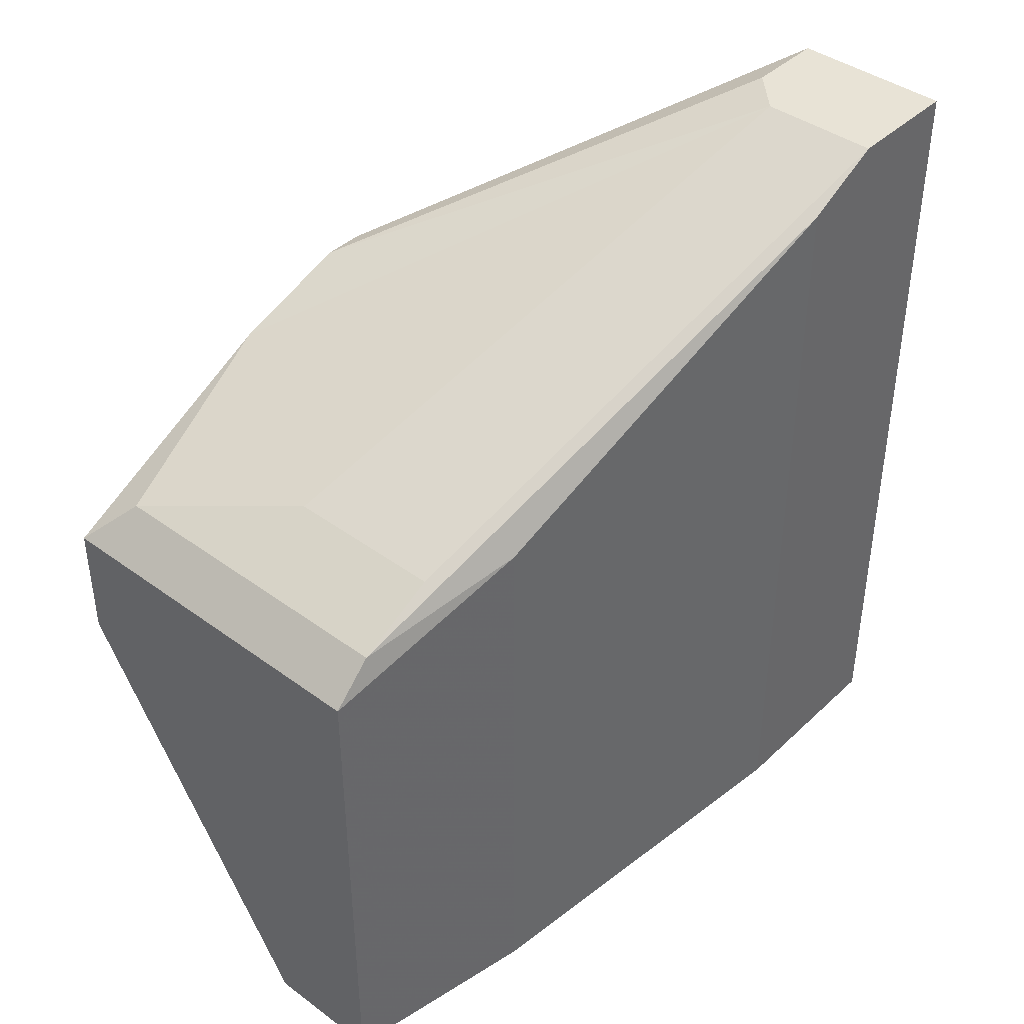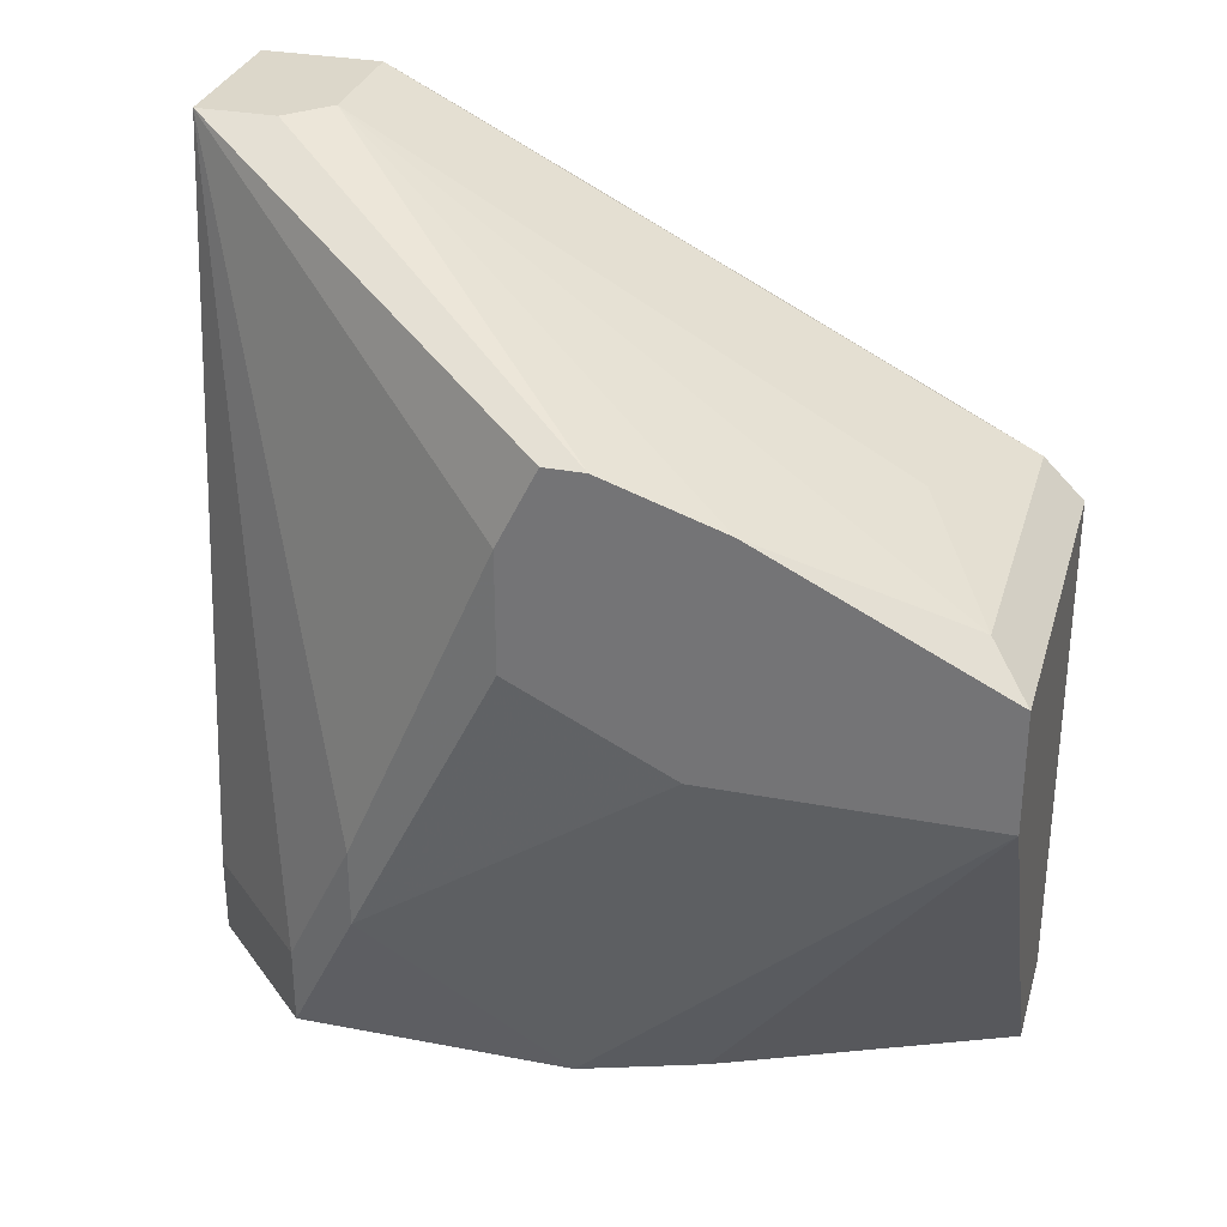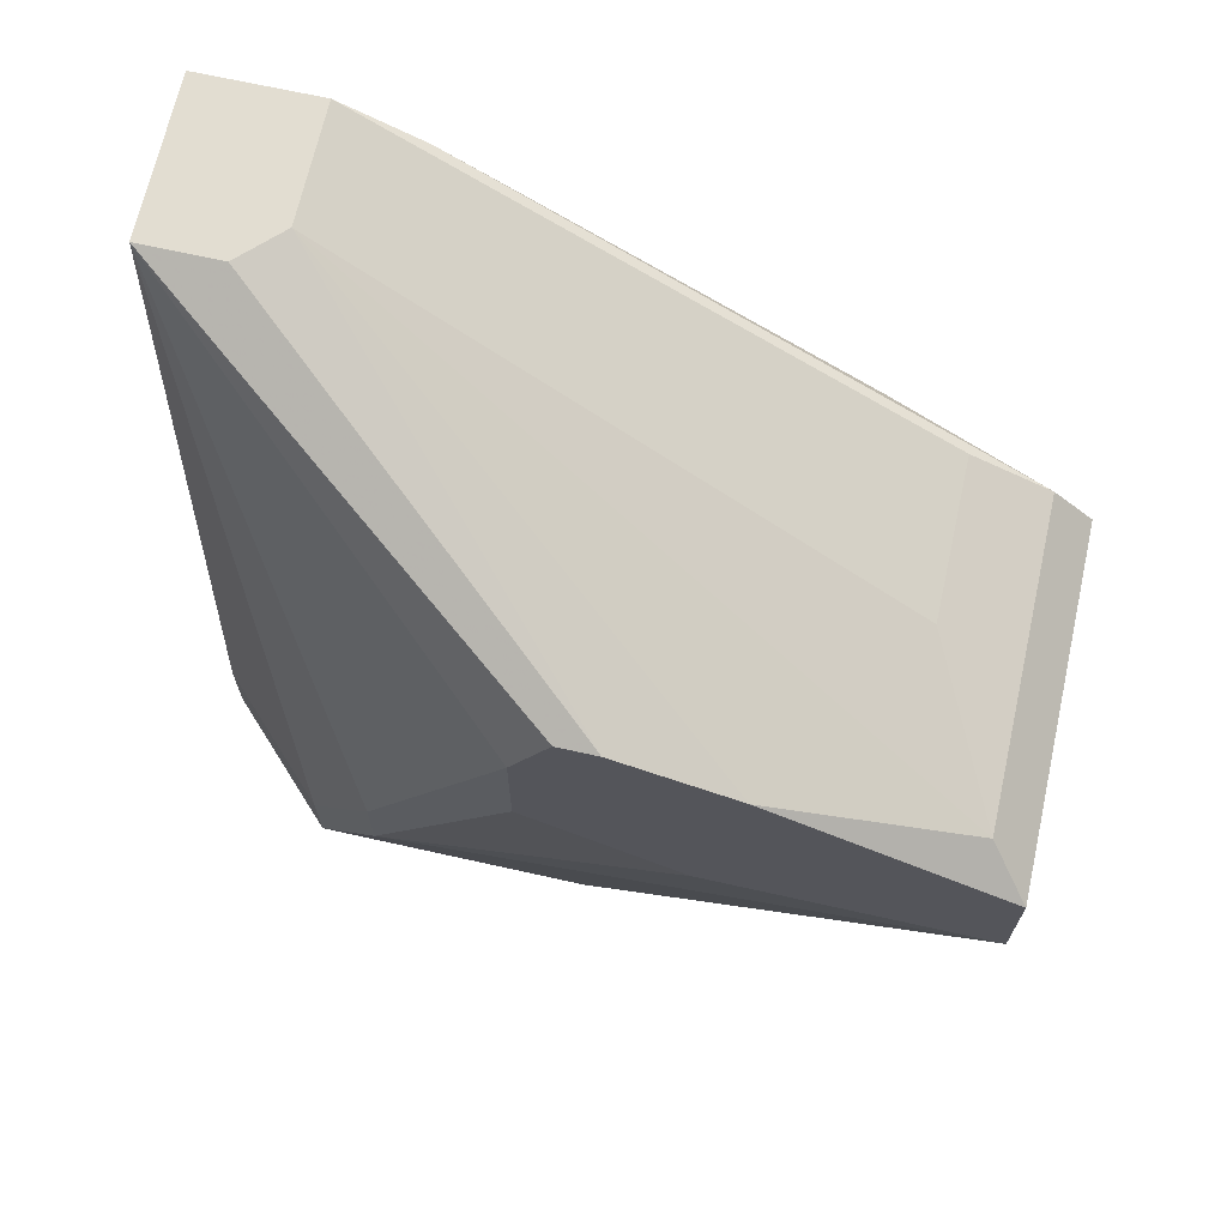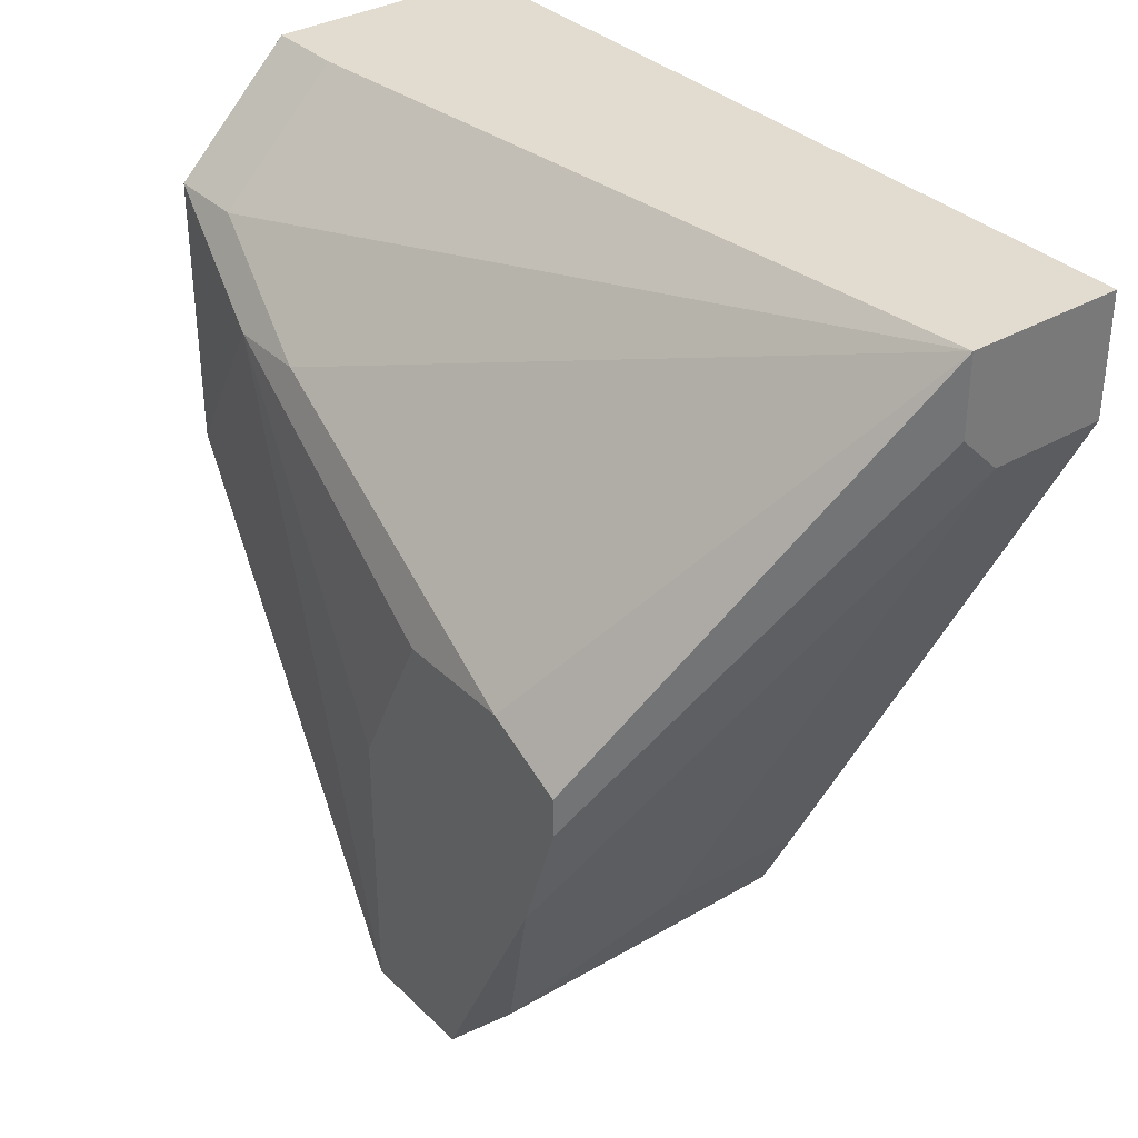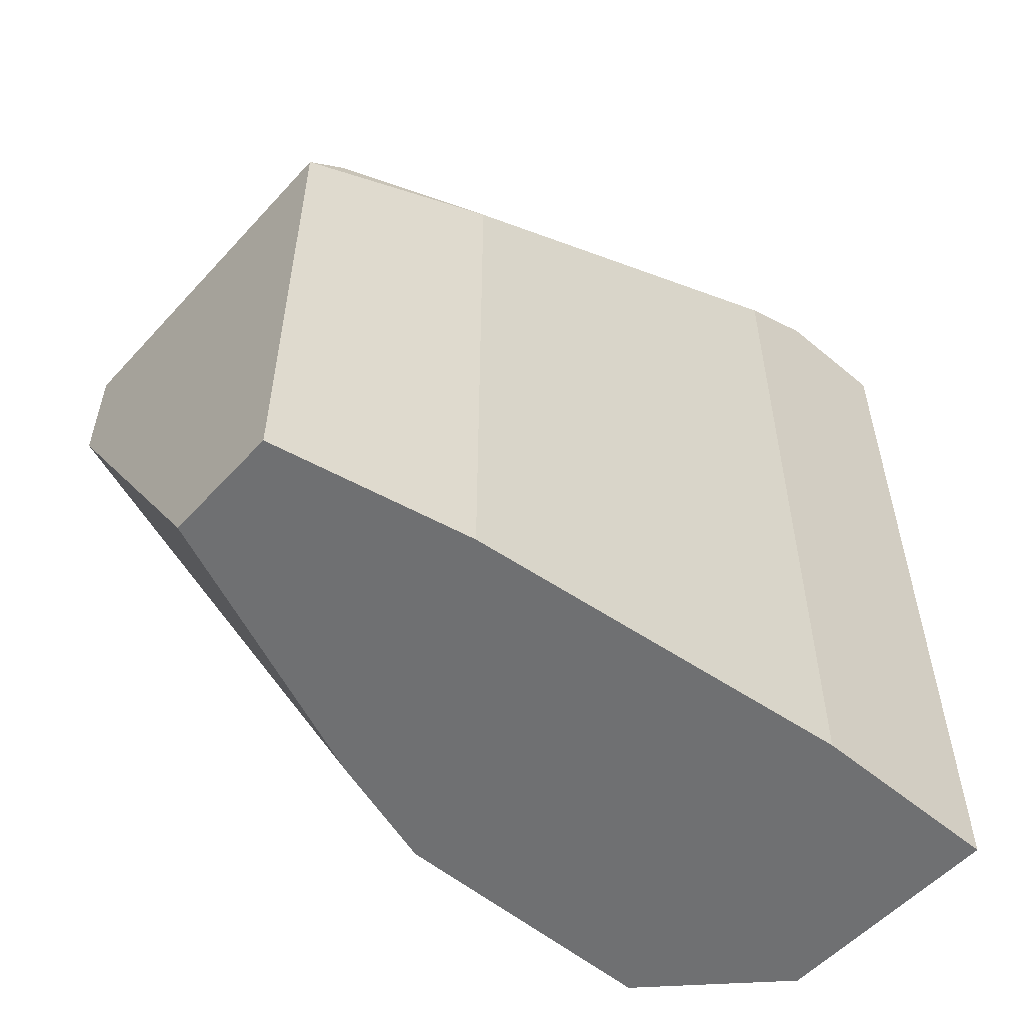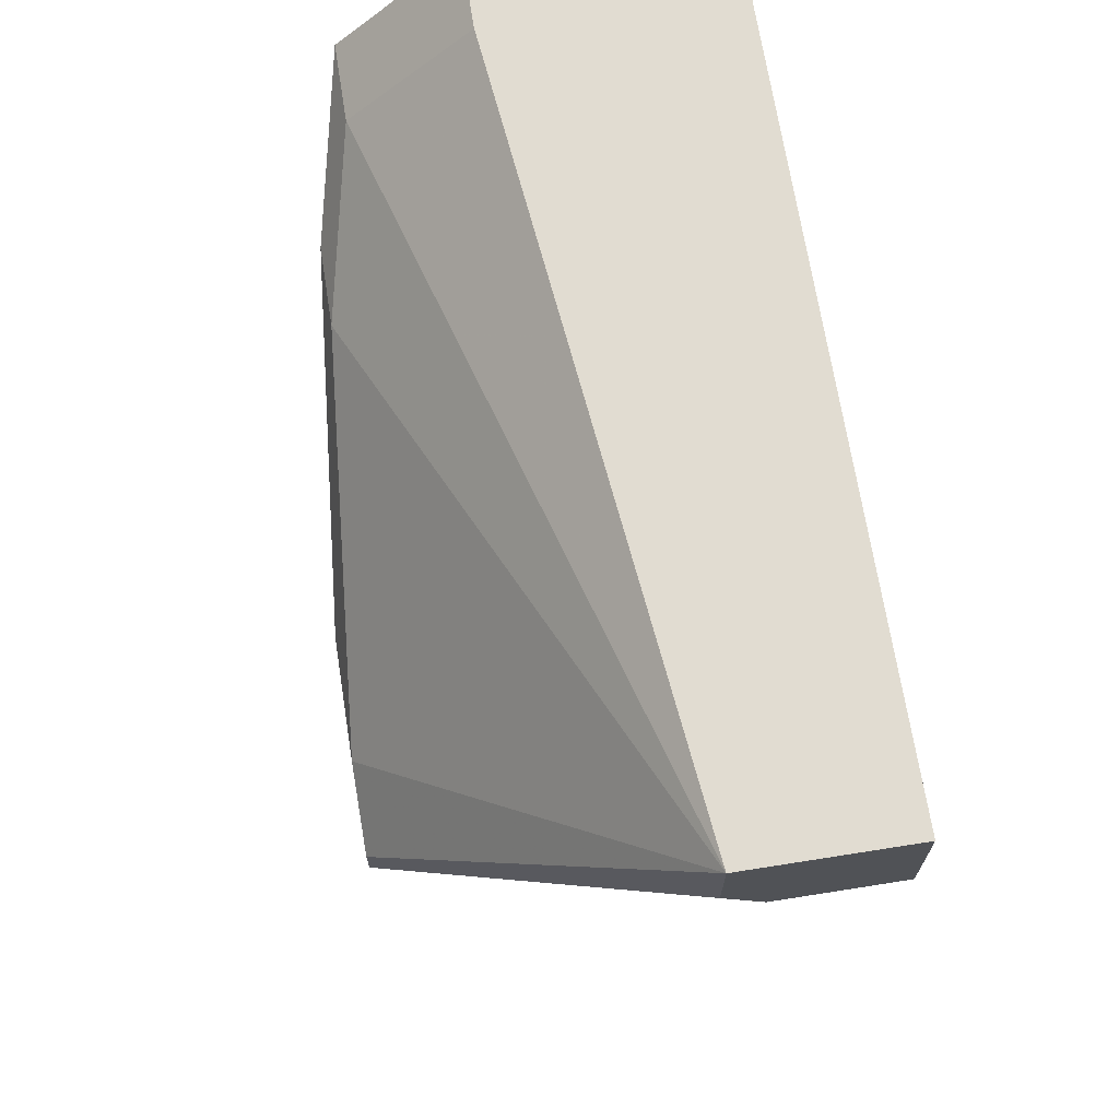
<metadata>
{"format":"obj","ext":"obj","renderer":"f3d","projection":"perspective","resolution":1024,"background":"white","views":[{"elev":41.4,"azim":41.6,"up":"+Z"},{"elev":30.7,"azim":-74.6,"up":"+Z"},{"elev":68.5,"azim":-77.4,"up":"+Z"},{"elev":34.3,"azim":-38.0,"up":"+Y"},{"elev":-54.8,"azim":48.6,"up":"+Z"},{"elev":69.0,"azim":-9.0,"up":"+Y"}]}
</metadata>
<code>
v 0.005279 -0.01923 0.01609
v 0.005279 -0.01923 0.02093
v 0.005279 -0.02245 0.02416
v 0.005279 -0.02729 0.02254
v 0.005279 -0.02084 0.02416
v 0.005279 -0.03697 0.0177
v 0.005279 -0.03697 0.01287
v 0.005279 -0.02568 0.01287
v 0.01012 -0.02568 -0.003264
v 0.01818 -0.009548 0.03061
v 0.02303 -0.009548 0.03061
v 0.02303 -0.004706 -0.003264
v 0.02303 -0.004706 0.03061
v 0.02303 -0.01277 -0.003264
v 0.02303 -0.01277 0.029
v 0.01335 -0.03213 0.02093
v 0.01335 -0.004706 -0.003264
v 0.01335 -0.004706 -3.7e-05
v 0.02141 -0.02891 -0.003264
v 0.02141 -0.02891 0.02093
v 0.01657 -0.004706 0.03061
v 0.01657 -0.007934 0.03061
v 0.008508 -0.009548 -0.003264
v 0.008508 -0.009548 -3.7e-05
v 0.008508 -0.02084 -0.003264
v 0.006893 -0.03535 0.01932
v 0.006893 -0.01277 0.00319
v 0.006893 -0.01277 0.006416
v 0.0198 -0.03213 0.02093
v 0.0198 -0.03535 0.01932
v 0.0198 -0.03697 -0.003264
v 0.0198 -0.03697 0.0177
v 0.01496 -0.03697 -0.003264
f 3 10 22
f 31 33 12
f 12 33 23
f 33 31 6
f 6 31 32
f 12 23 17
f 21 12 17
f 33 6 7
f 6 5 7
f 31 12 19
f 32 31 19
f 23 33 25
f 11 12 13
f 21 11 13
f 12 21 13
f 6 32 26
f 12 11 15
f 15 19 14
f 19 12 14
f 12 15 14
f 11 21 10
f 11 10 29
f 32 19 20
f 19 15 20
f 7 5 8
f 23 25 27
f 25 7 27
f 28 23 27
f 7 8 27
f 5 21 2
f 21 28 2
f 8 5 2
f 28 27 2
f 5 6 4
f 6 26 4
f 26 10 4
f 17 23 24
f 28 21 24
f 23 28 24
f 33 7 9
f 25 33 9
f 7 25 9
f 27 8 1
f 8 2 1
f 2 27 1
f 21 5 3
f 5 4 3
f 4 10 3
f 21 17 18
f 17 24 18
f 24 21 18
f 26 32 30
f 15 11 30
f 29 26 30
f 11 29 30
f 20 15 30
f 32 20 30
f 10 26 16
f 26 29 16
f 29 10 16
f 10 21 22
f 21 3 22

</code>
